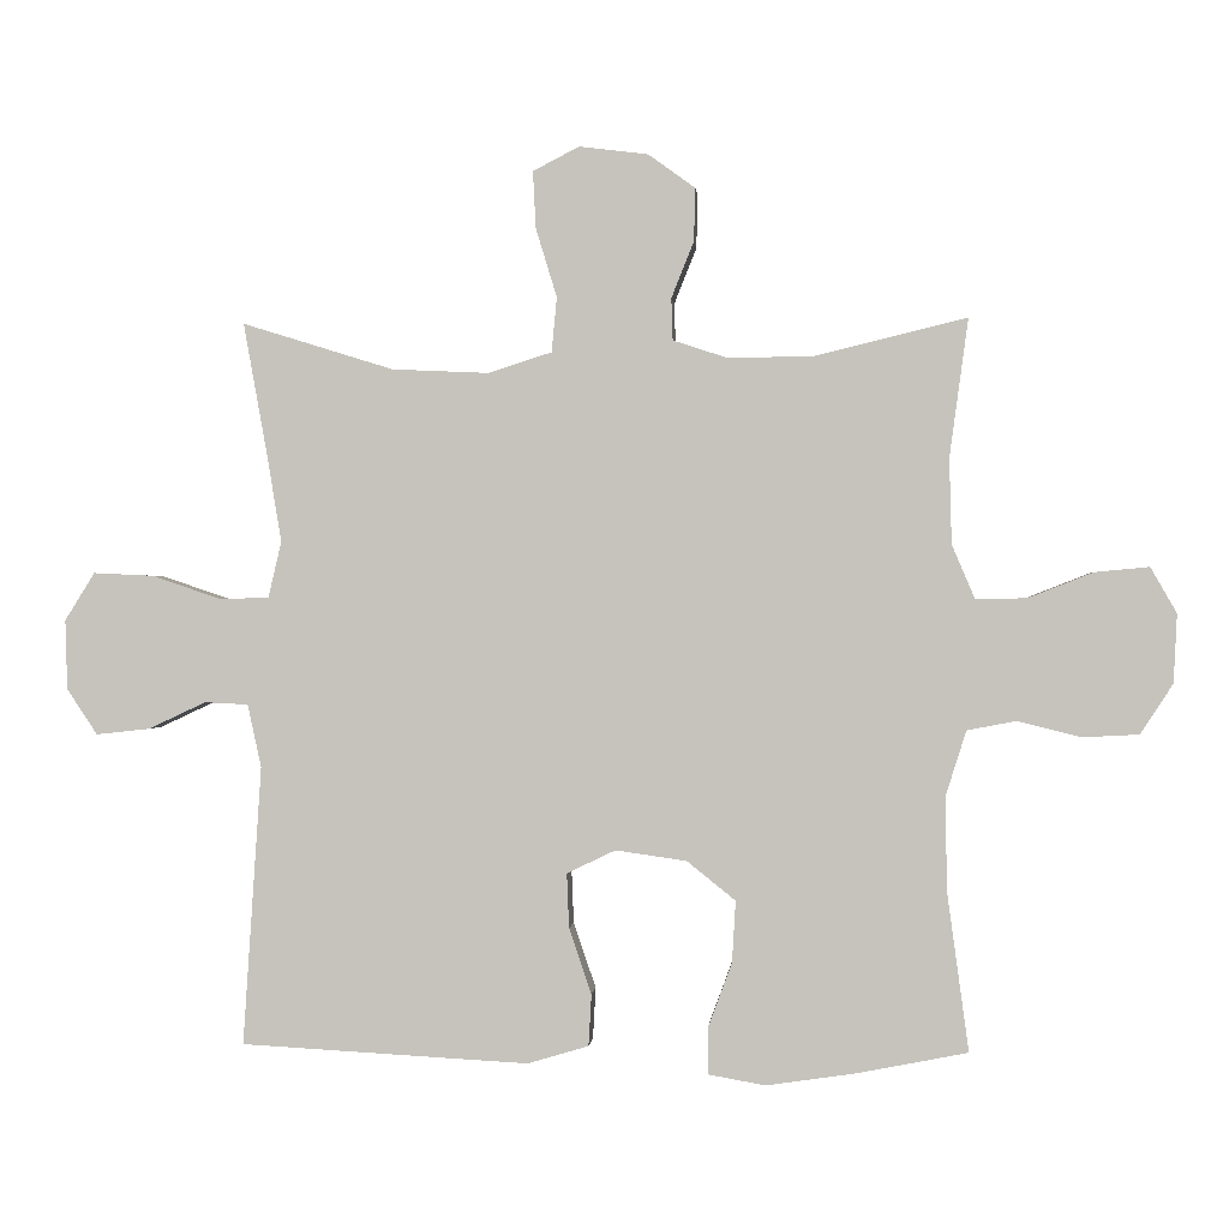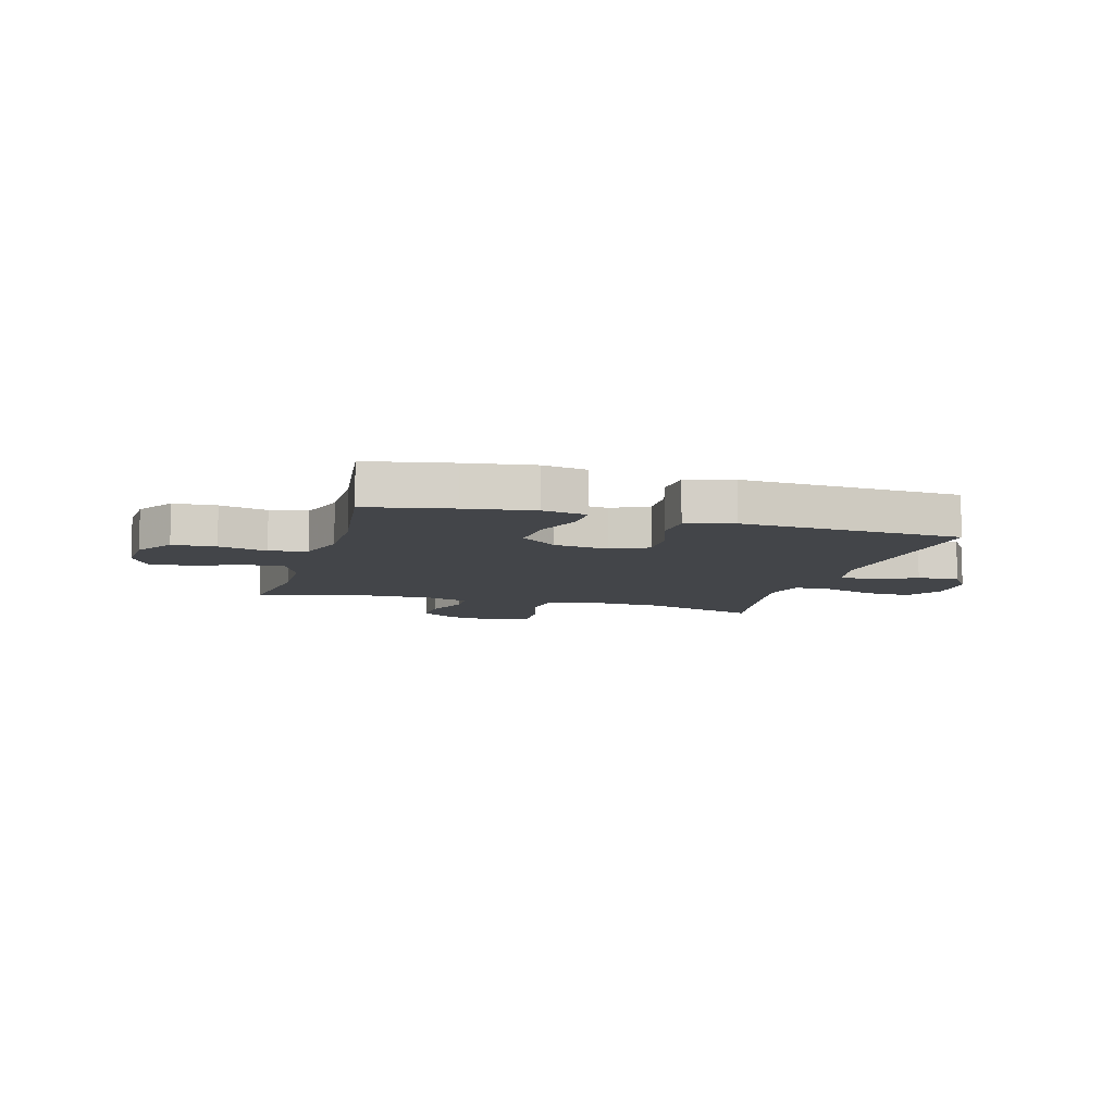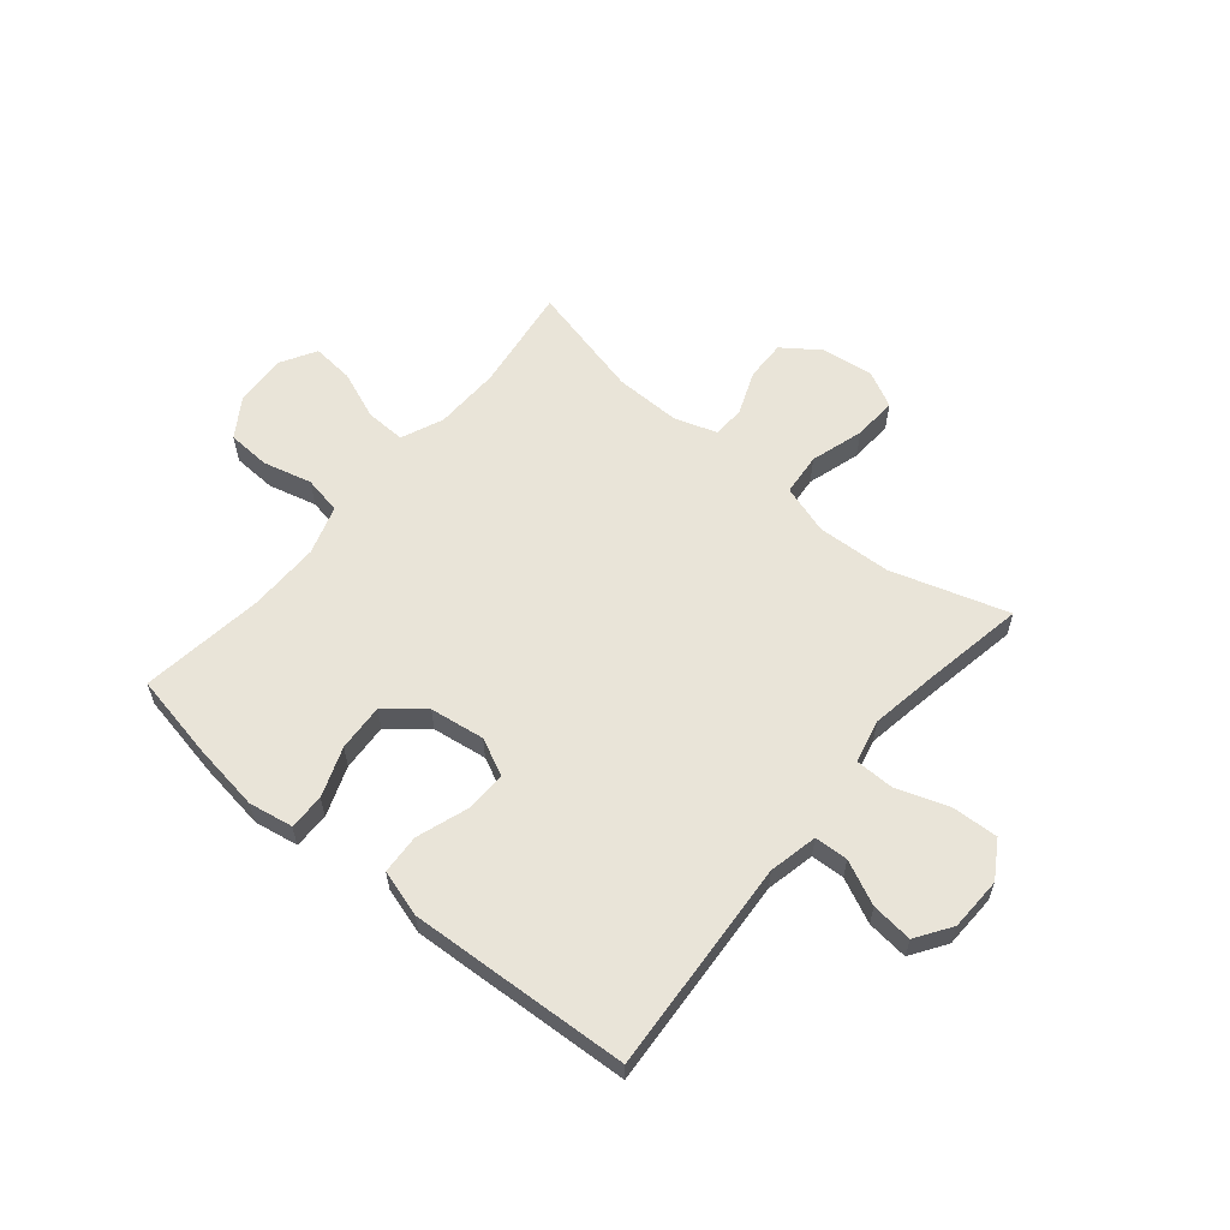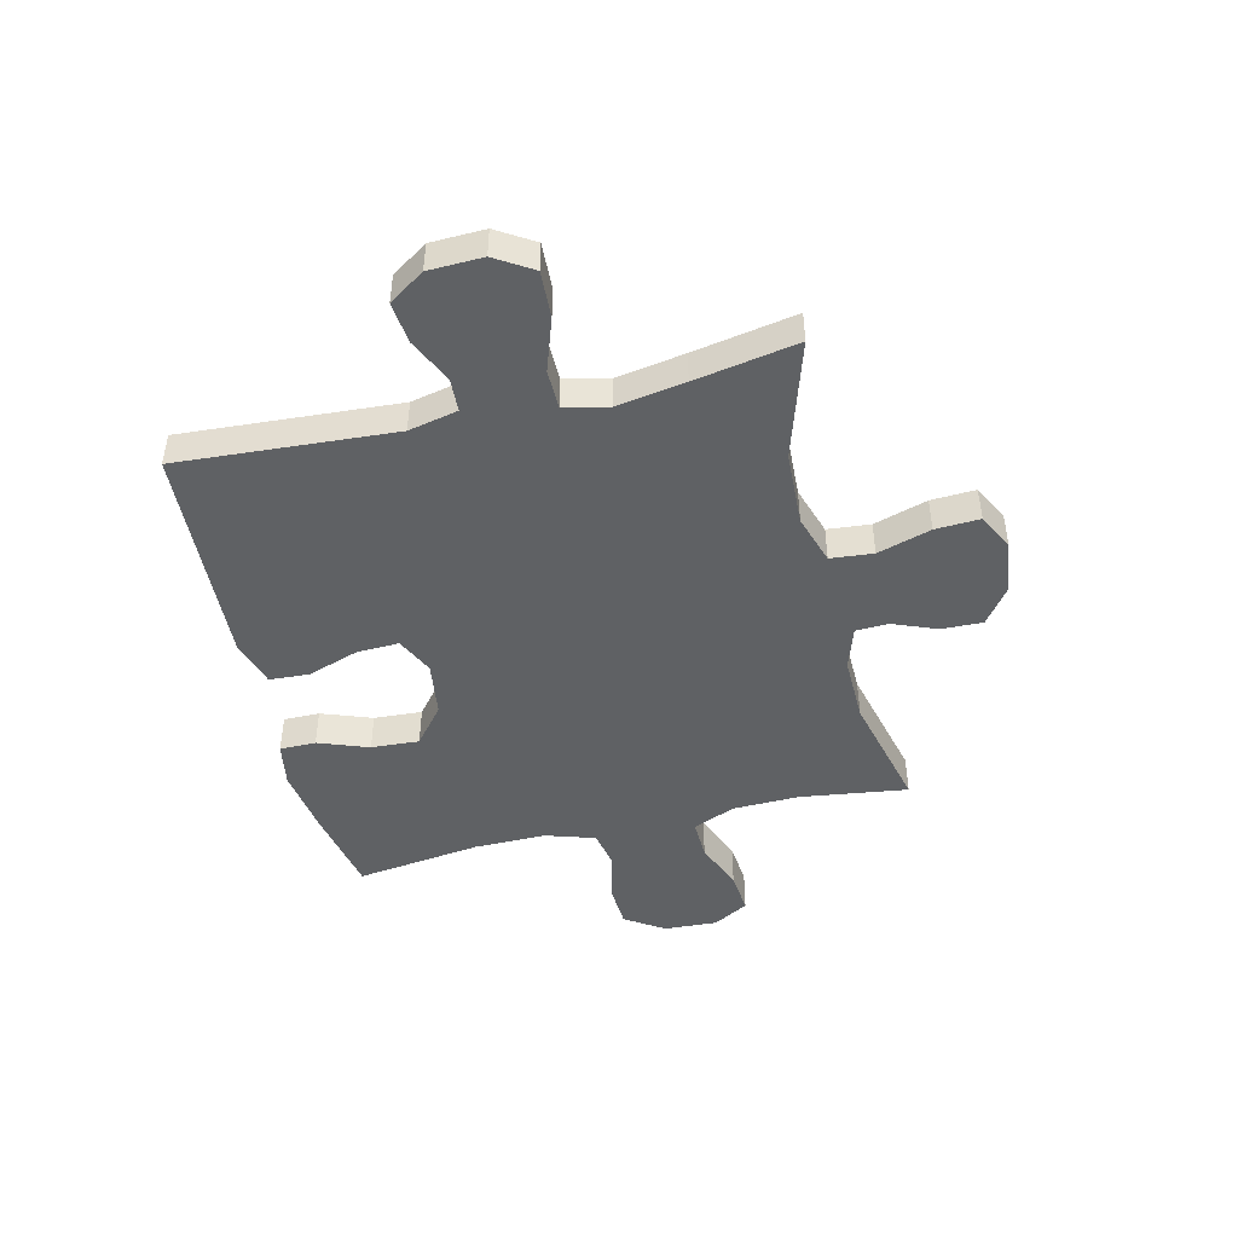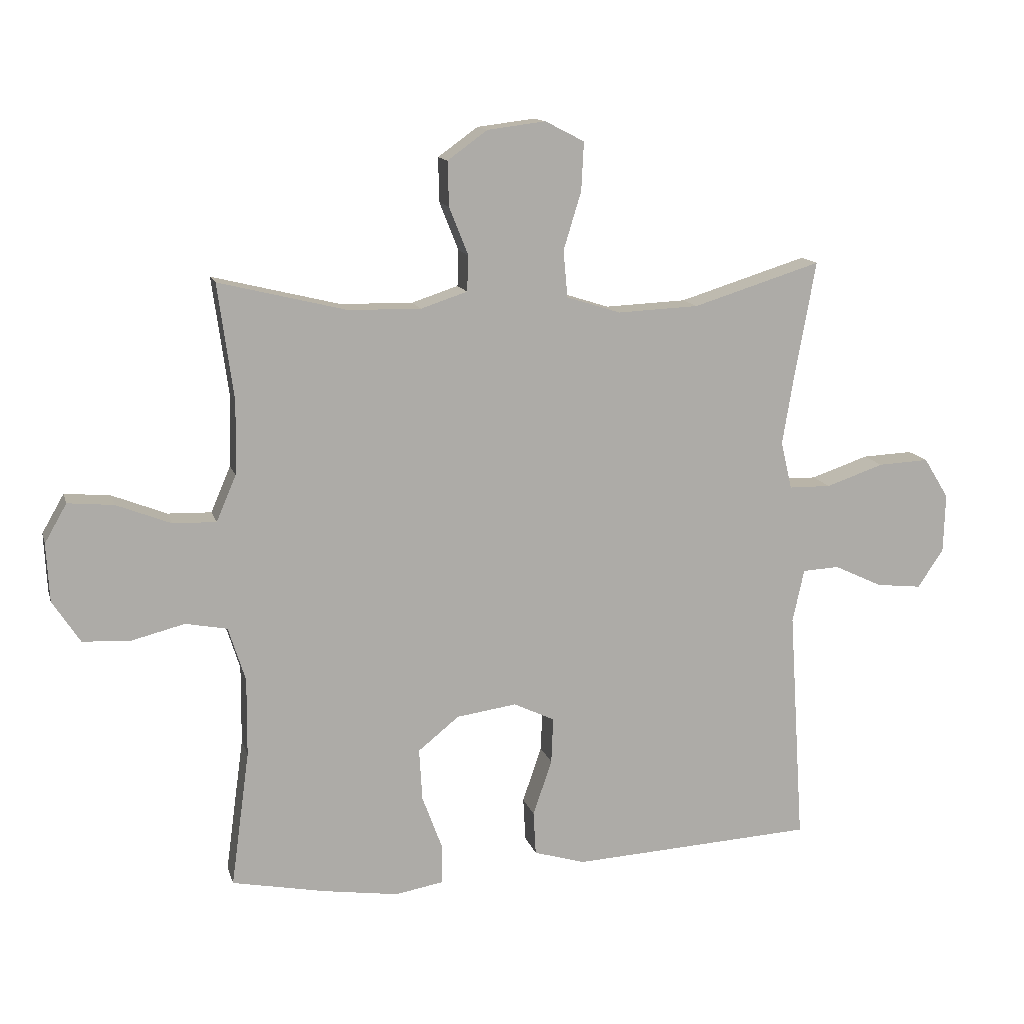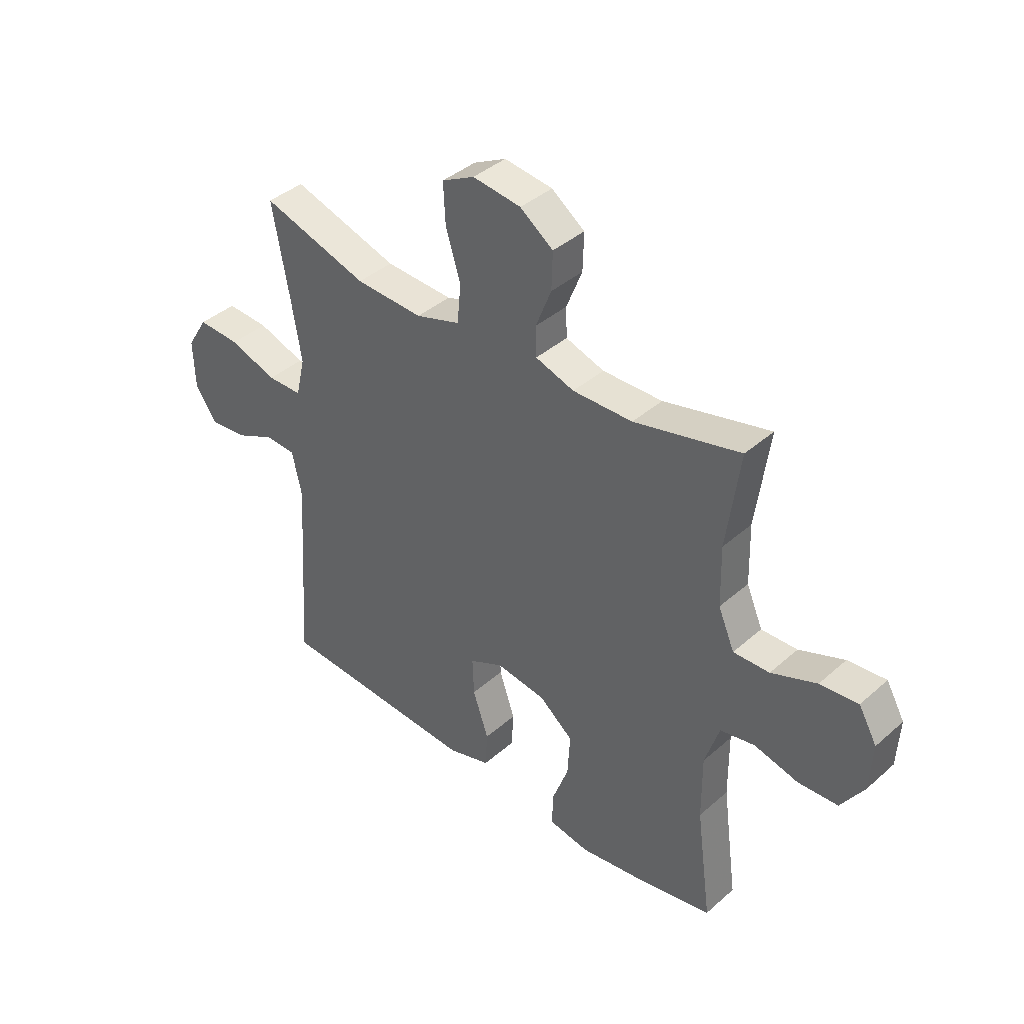
<metadata>
{"format":"obj","ext":"obj","renderer":"f3d","projection":"perspective","resolution":1024,"background":"white","views":[{"elev":-0.3,"azim":4.5,"up":"+Z"},{"elev":-8.9,"azim":164.0,"up":"+Y"},{"elev":59.9,"azim":-140.3,"up":"+Y"},{"elev":-46.4,"azim":-76.5,"up":"+Y"},{"elev":13.2,"azim":165.8,"up":"+Z"},{"elev":39.7,"azim":42.7,"up":"+Z"}]}
</metadata>
<code>
v 0.5 0.07 -0.5
v 0.347 0.07 -0.53
v 0.224 0.07 -0.548
v 0.145 0.07 -0.534
v 0.145 0.07 -0.47
v 0.178 0.07 -0.381
v 0.183 0.07 -0.296
v 0.116 0.07 -0.242
v 0.018 0.07 -0.228
v -0.049 0.07 -0.26
v -0.046 0.07 -0.335
v -0.015 0.07 -0.426
v -0.019 0.07 -0.497
v -0.103 0.07 -0.522
v -0.231 0.07 -0.515
v -0.5 0.07 -0.5
v -0.475 0.07 -0.116
v -0.494 0.07 -0.029
v -0.554 0.07 -0.026
v -0.633 0.07 -0.063
v -0.707 0.07 -0.071
v -0.749 0.07 -0.008
v -0.752 0.07 0.088
v -0.711 0.07 0.154
v -0.628 0.07 0.15
v -0.534 0.07 0.118
v -0.465 0.07 0.119
v -0.447 0.07 0.197
v -0.467 0.07 0.318
v -0.5 0.07 0.5
v -0.291 0.07 0.435
v -0.158 0.07 0.429
v -0.07 0.07 0.457
v -0.063 0.07 0.533
v -0.092 0.07 0.628
v -0.096 0.07 0.707
v -0.032 0.07 0.74
v 0.063 0.07 0.728
v 0.128 0.07 0.681
v 0.126 0.07 0.608
v 0.095 0.07 0.53
v 0.097 0.07 0.472
v 0.173 0.07 0.447
v 0.291 0.07 0.449
v 0.5 0.07 0.5
v 0.474 0.07 0.309
v 0.477 0.07 0.191
v 0.509 0.07 0.116
v 0.58 0.07 0.118
v 0.669 0.07 0.153
v 0.744 0.07 0.16
v 0.78 0.07 0.097
v 0.775 0.07 0.002
v 0.73 0.07 -0.067
v 0.652 0.07 -0.071
v 0.565 0.07 -0.049
v 0.497 0.07 -0.062
v 0.469 0.07 -0.15
v 0.47 0.07 -0.278
v 0.5 0 -0.5
v 0.347 0 -0.53
v 0.224 0 -0.548
v 0.145 0 -0.534
v 0.145 0 -0.47
v 0.178 0 -0.381
v 0.183 0 -0.296
v 0.116 0 -0.242
v 0.018 0 -0.228
v -0.049 0 -0.26
v -0.046 0 -0.335
v -0.015 0 -0.426
v -0.019 0 -0.497
v -0.103 0 -0.522
v -0.231 0 -0.515
v -0.5 0 -0.5
v -0.475 0 -0.116
v -0.494 0 -0.029
v -0.554 0 -0.026
v -0.633 0 -0.063
v -0.707 0 -0.071
v -0.749 0 -0.008
v -0.752 0 0.088
v -0.711 0 0.154
v -0.628 0 0.15
v -0.534 0 0.118
v -0.465 0 0.119
v -0.447 0 0.197
v -0.467 0 0.318
v -0.5 0 0.5
v -0.291 0 0.435
v -0.158 0 0.429
v -0.07 0 0.457
v -0.063 0 0.533
v -0.092 0 0.628
v -0.096 0 0.707
v -0.032 0 0.74
v 0.063 0 0.728
v 0.128 0 0.681
v 0.126 0 0.608
v 0.095 0 0.53
v 0.097 0 0.472
v 0.173 0 0.447
v 0.291 0 0.449
v 0.5 0 0.5
v 0.474 0 0.309
v 0.477 0 0.191
v 0.509 0 0.116
v 0.58 0 0.118
v 0.669 0 0.153
v 0.744 0 0.16
v 0.78 0 0.097
v 0.775 0 0.002
v 0.73 0 -0.067
v 0.652 0 -0.071
v 0.565 0 -0.049
v 0.497 0 -0.062
v 0.469 0 -0.15
v 0.47 0 -0.278
f 53 54 55 56
f 53 56 57
f 52 53 57
f 49 50 51 52
f 48 49 52 57
f 47 48 57 58
f 44 45 46
f 43 44 46 47
f 42 43 47 58
f 38 39 40 41
f 38 41 42
f 37 38 42
f 34 35 36 37
f 33 34 37 42
f 32 33 42 58
f 29 30 31
f 28 29 31 32
f 27 28 32 58
f 23 24 25 26
f 19 20 21 22
f 18 19 22 23
f 14 15 16 17
f 14 17 18
f 11 12 13 14
f 10 11 14 18
f 9 10 18
f 8 9 18 23
f 3 4 5 6
f 3 6 7
f 59 1 2 3
f 59 3 7
f 58 59 7 8
f 26 27 58
f 8 23 26 58
f 115 114 113 112
f 116 115 112
f 116 112 111
f 111 110 109 108
f 116 111 108 107
f 117 116 107 106
f 105 104 103
f 106 105 103 102
f 117 106 102 101
f 100 99 98 97
f 101 100 97
f 101 97 96
f 96 95 94 93
f 101 96 93 92
f 117 101 92 91
f 90 89 88
f 91 90 88 87
f 117 91 87 86
f 85 84 83 82
f 81 80 79 78
f 82 81 78 77
f 76 75 74 73
f 77 76 73
f 73 72 71 70
f 77 73 70 69
f 77 69 68
f 82 77 68 67
f 65 64 63 62
f 66 65 62
f 62 61 60 118
f 66 62 118
f 67 66 118 117
f 117 86 85
f 117 85 82 67
f 1 60 61 2
f 2 61 62 3
f 3 62 63 4
f 4 63 64 5
f 5 64 65 6
f 6 65 66 7
f 7 66 67 8
f 8 67 68 9
f 9 68 69 10
f 10 69 70 11
f 11 70 71 12
f 12 71 72 13
f 13 72 73 14
f 14 73 74 15
f 15 74 75 16
f 16 75 76 17
f 17 76 77 18
f 18 77 78 19
f 19 78 79 20
f 20 79 80 21
f 21 80 81 22
f 22 81 82 23
f 23 82 83 24
f 24 83 84 25
f 25 84 85 26
f 26 85 86 27
f 27 86 87 28
f 28 87 88 29
f 29 88 89 30
f 30 89 90 31
f 31 90 91 32
f 32 91 92 33
f 33 92 93 34
f 34 93 94 35
f 35 94 95 36
f 36 95 96 37
f 37 96 97 38
f 38 97 98 39
f 39 98 99 40
f 40 99 100 41
f 41 100 101 42
f 42 101 102 43
f 43 102 103 44
f 44 103 104 45
f 45 104 105 46
f 46 105 106 47
f 47 106 107 48
f 48 107 108 49
f 49 108 109 50
f 50 109 110 51
f 51 110 111 52
f 52 111 112 53
f 53 112 113 54
f 54 113 114 55
f 55 114 115 56
f 56 115 116 57
f 57 116 117 58
f 58 117 118 59
f 59 118 60 1

</code>
